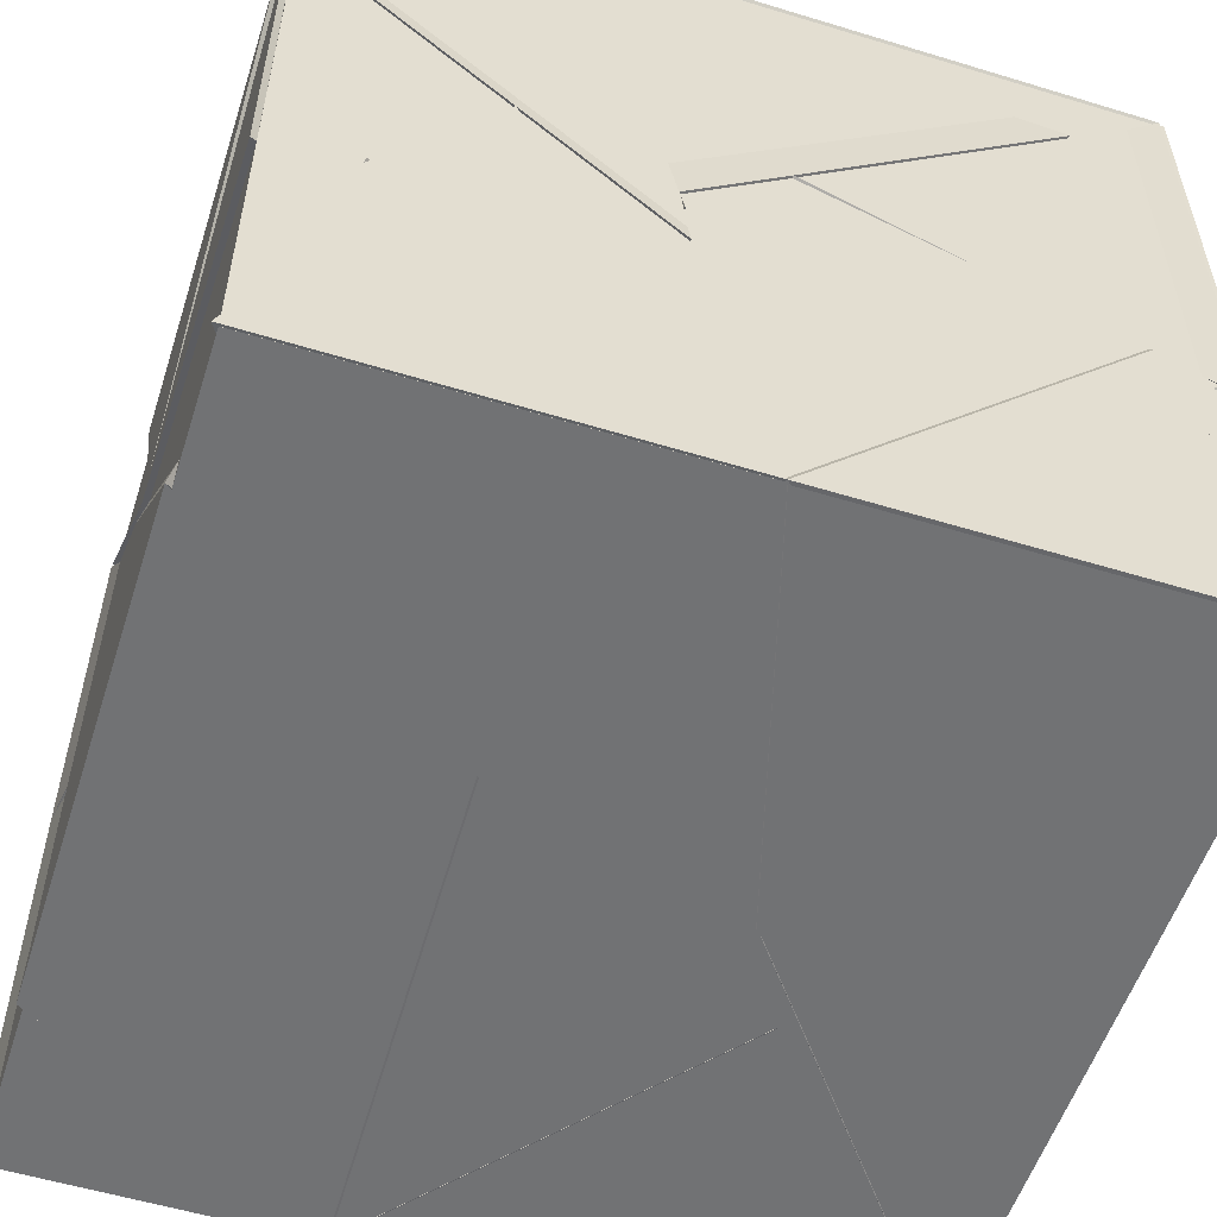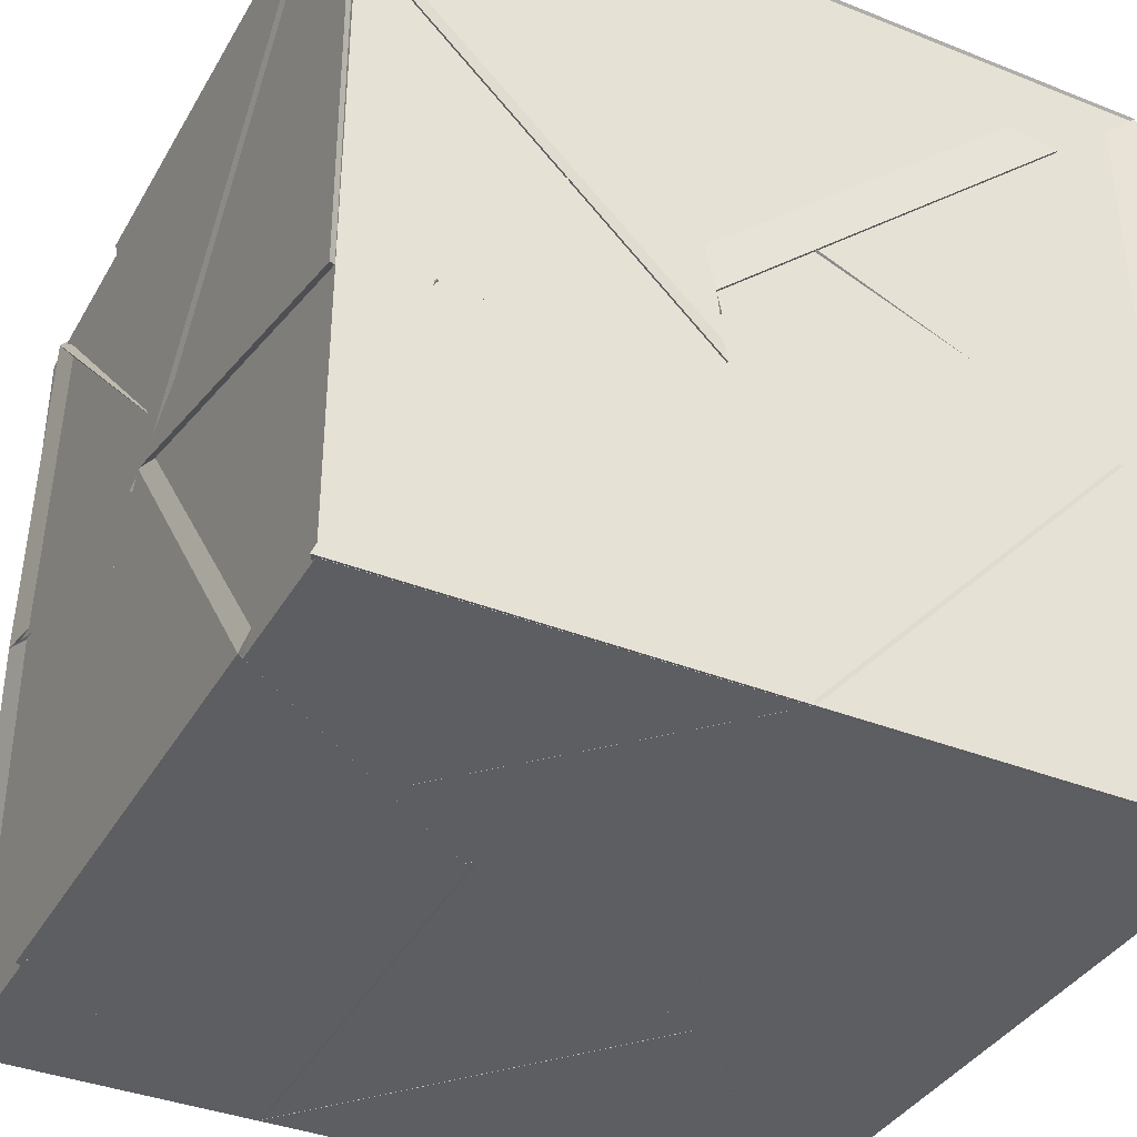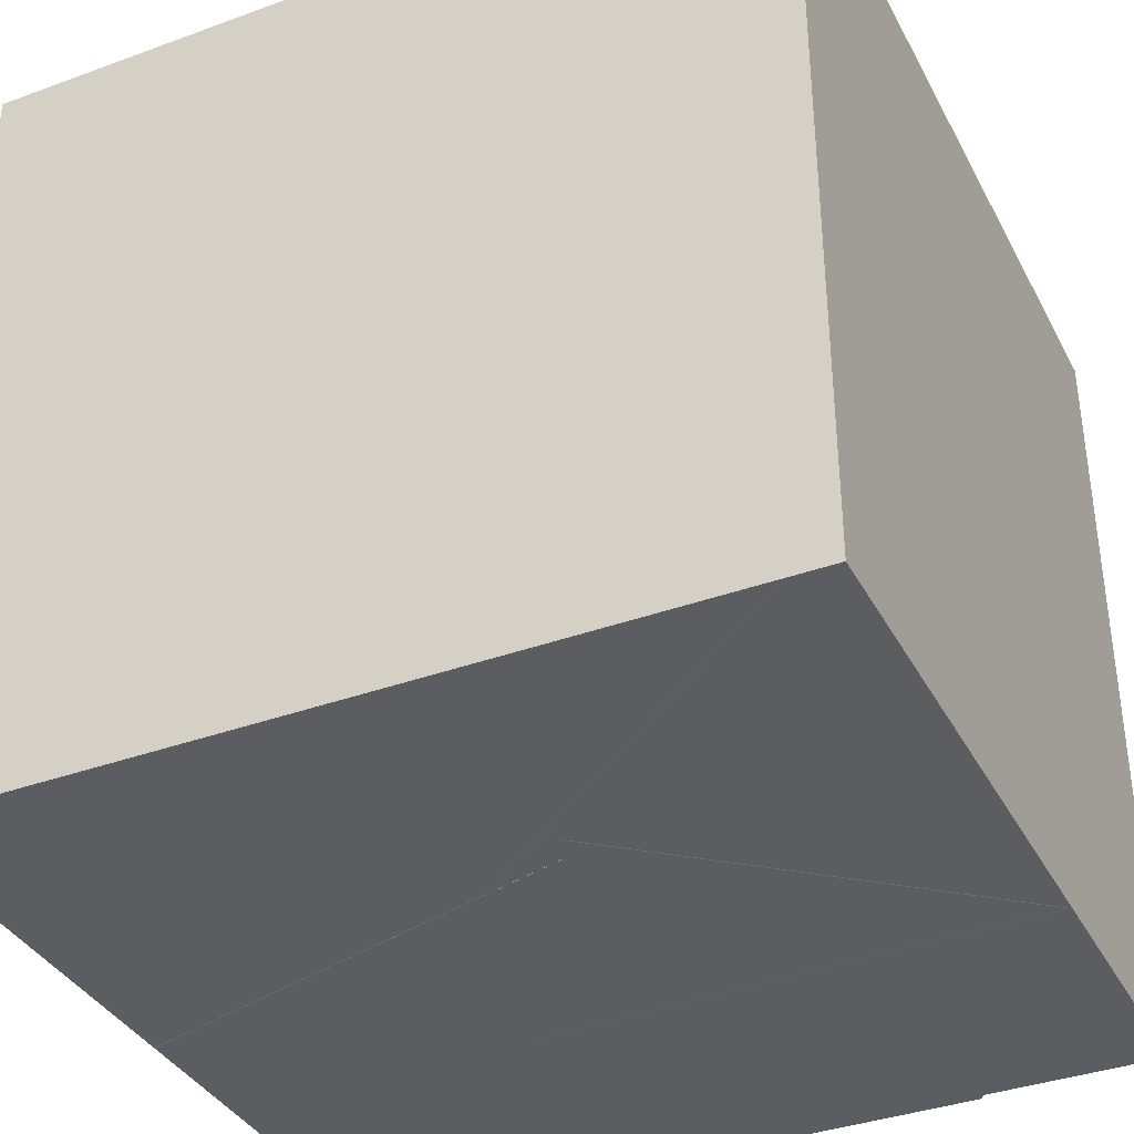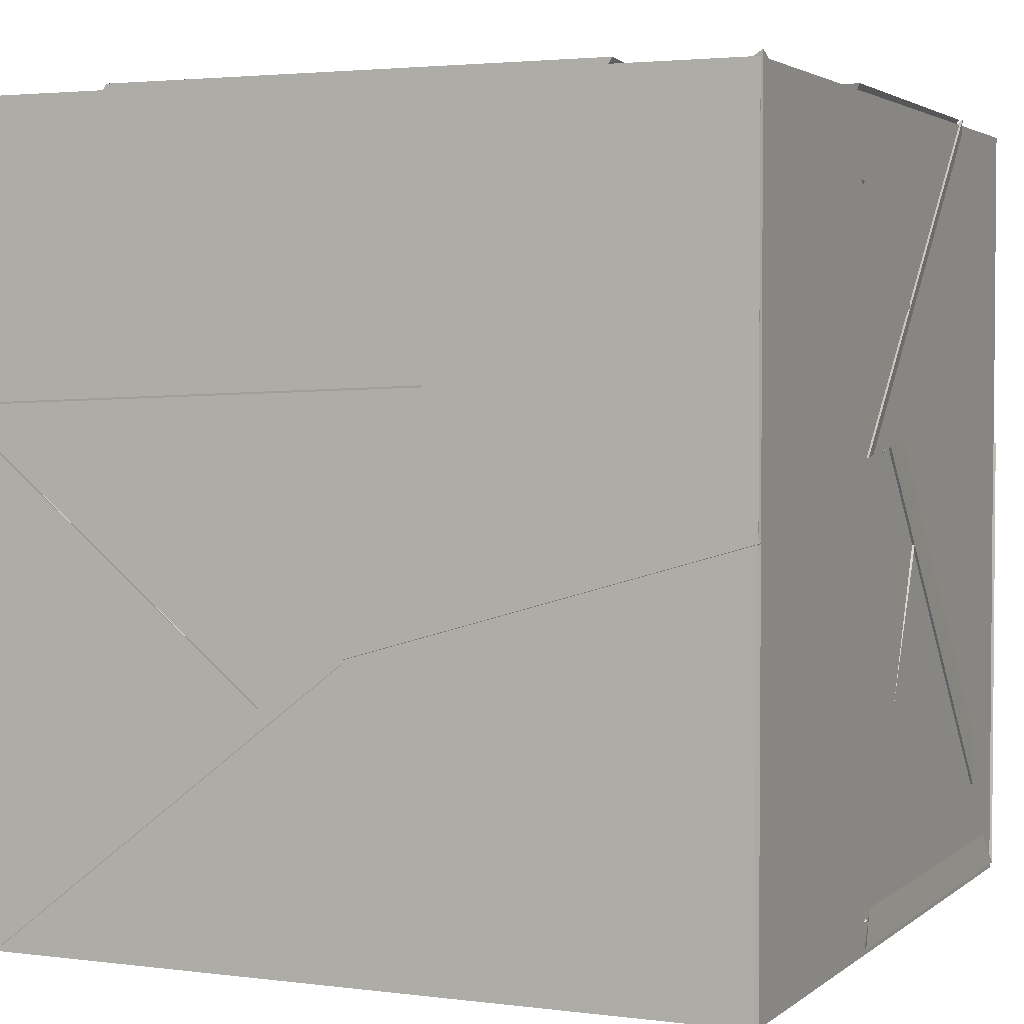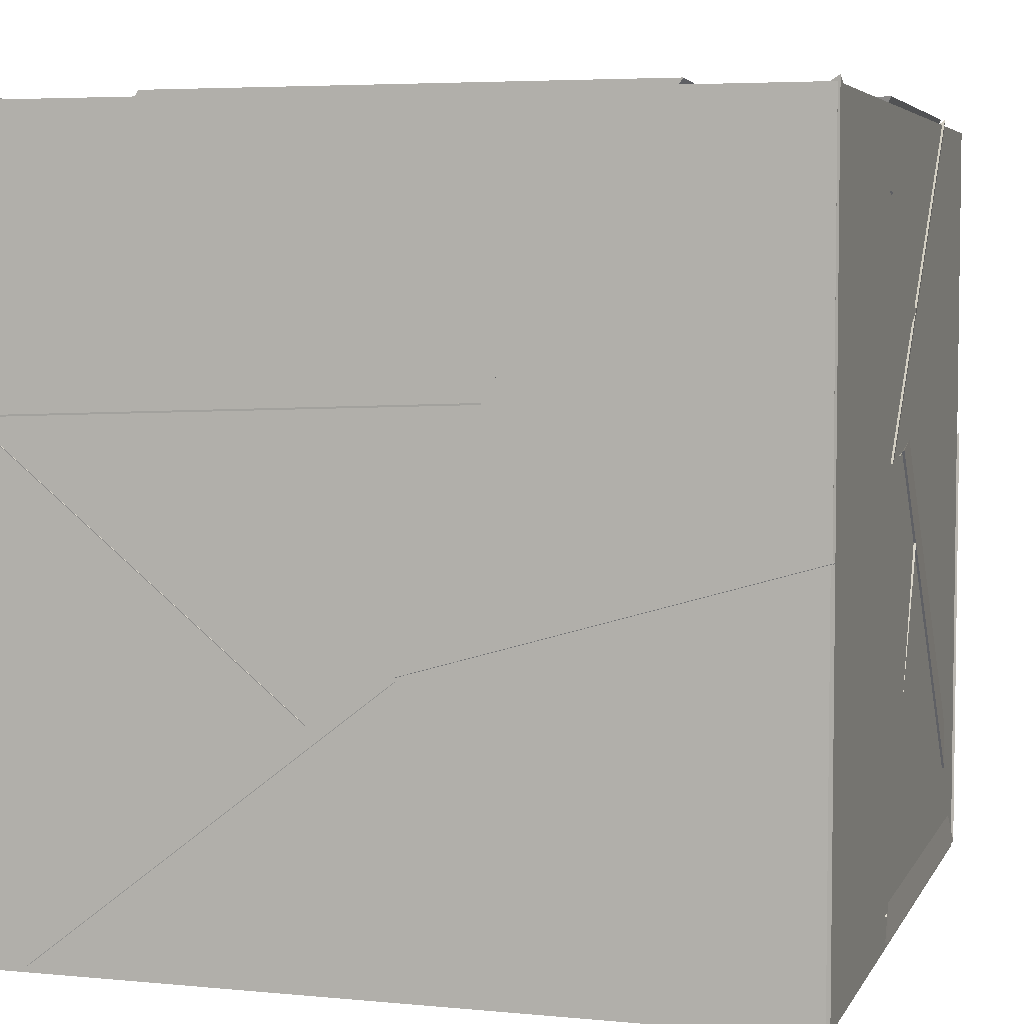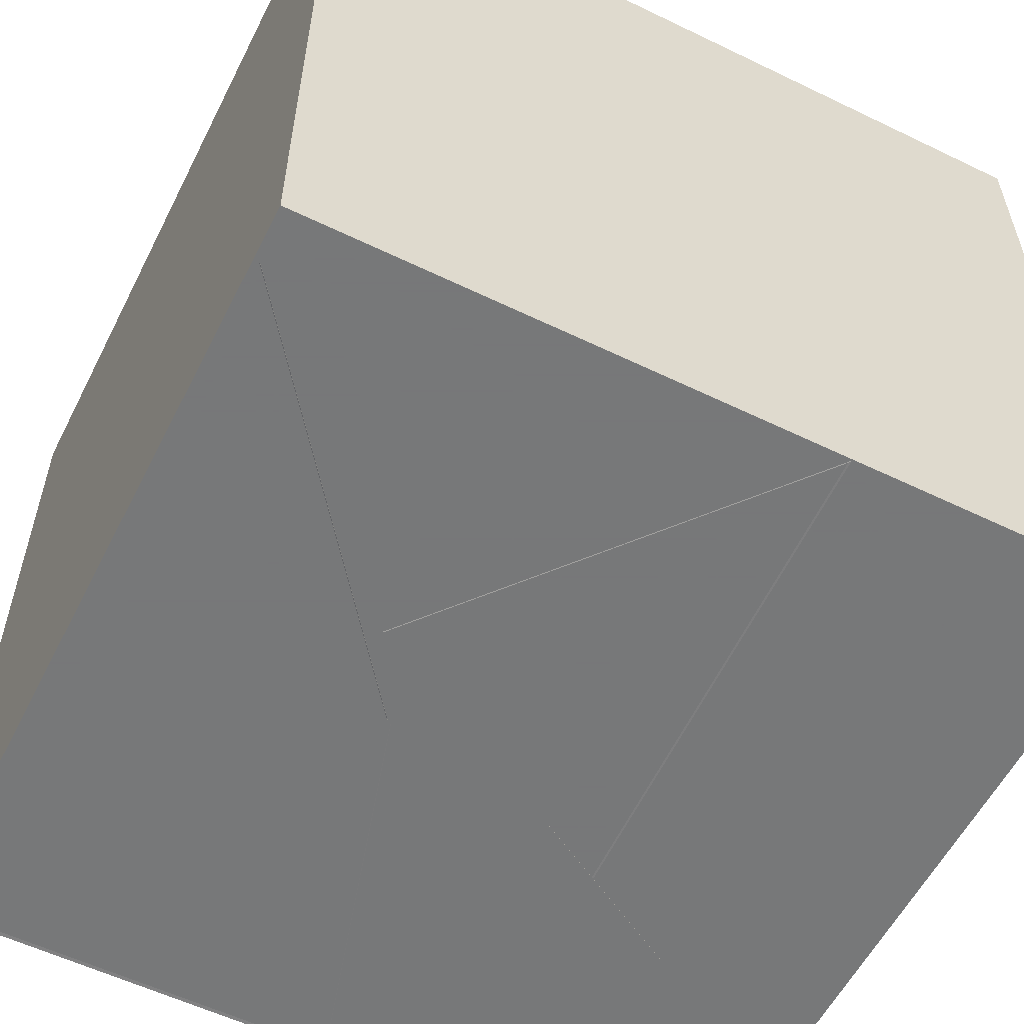
<metadata>
{"format":"obj","ext":"obj","renderer":"f3d","projection":"perspective","resolution":1024,"background":"white","views":[{"elev":-55.4,"azim":72.2,"up":"+Y"},{"elev":-37.4,"azim":63.0,"up":"+Y"},{"elev":-37.1,"azim":-154.8,"up":"+Y"},{"elev":2.9,"azim":24.0,"up":"+Z"},{"elev":5.0,"azim":16.8,"up":"+Z"},{"elev":-57.3,"azim":-116.7,"up":"+Y"}]}
</metadata>
<code>
v 20.3 19.36 19.04
v 20.53 19.93 20.06
v 20.03 19.04 19.72
v 19.48 19.8 19.77
v 19.78 19.96 19.85
v 19.04 19.22 19.29
v 19.8 19.26 19.04
v 19.04 20.17 19.04
v 19.31 20.18 20.26
v 19.87 19.9 20.96
v 20.06 20.88 20.35
v 20.15 19.71 20.16
v 19.86 19.04 19.68
v 20.2 19.92 19.97
v 20.37 19.04 20.56
v 20.96 19.04 20
v 19.43 20.29 19.04
v 20.25 20.96 19.04
v 19.78 20.95 19.96
v 20.29 20.18 19.36
v 19.57 19.54 19.04
v 20.32 19.36 19.04
v 20.06 19.94 20.04
v 20.35 20.29 19.04
v 20.22 20.72 19.04
v 20.96 20.96 19.04
v 20.9 20.21 19.87
v 20.96 19.79 19.04
v 20.23 20.96 19.04
v 19.04 20.96 19.04
v 19.8 20.95 19.93
v 19.43 20.29 19.04
v 19.04 19.25 19.28
v 19.79 19.96 19.86
v 19.04 20.25 19.04
v 19.04 19.99 20.05
v 19.12 20.96 20.96
v 19.45 20.17 20.38
v 19.04 20.96 20.12
v 20.13 20.96 20.34
v 19.97 20.09 20.11
v 20.77 20.96 19.97
v 20.09 20.96 19.34
v 19.68 20.96 20.17
v 20.96 19.74 20.75
v 20 19.35 20.17
v 20.64 19.04 20.96
v 19.92 19.98 20.96
v 19.46 19.04 20.96
v 20.2 19.04 20.32
v 19.04 19.27 19.31
v 19.78 19.91 19.98
v 19.04 19.04 20.26
v 19.04 20.08 20.14
v 19.87 19.95 20.96
v 20.06 20.88 20.35
v 20.9 20.54 20.9
v 20.13 19.97 20.2
v 19.51 20.2 19.07
v 19.79 20.94 19.95
v 19.89 19.83 20.12
v 20.24 20.16 19.32
v 20.51 19.99 20.18
v 20.95 20.59 20.96
v 19.93 19.98 20.96
v 20.96 19.7 20.96
v 20.22 19.04 20.3
v 19.79 19.92 20.5
v 19.04 20.08 20.96
v 19.06 19.04 20.96
v 19.97 19.78 20.83
v 19.04 19.37 20.22
v 20.12 19.65 19.93
v 19.72 19.97 20.61
v 19.17 20.25 20.09
v 19.12 19.09 20.24
v 20.96 20.75 19.28
v 20.91 20.96 20.31
v 20.96 19.96 20.16
v 20.26 20.25 19.62
v 20.27 19.16 20.55
v 20.96 20.12 20.48
v 20.96 19.04 20.96
v 20.96 19.04 19.04
v 20.96 19.89 19.21
v 20.08 19.09 19.21
v 19.04 20.08 19.68
v 19.79 20.92 19.96
v 19.5 20.19 19.07
v 20.3 19.37 19.04
v 19.49 19.79 19.77
v 19.16 19.04 19.04
v 19.85 19.13 19.63
v 20.33 19.42 19.12
v 20.03 19.04 19.73
v 20.58 20.02 20.11
v 19.89 19.88 20.12
v 19.79 20.92 19.96
v 19.51 20.2 19.07
v 19.83 19.04 19.61
v 19.78 19.91 19.98
v 19.04 19.27 19.31
v 20.84 20.95 20.25
v 20.96 19.91 20.15
v 20.01 20.1 20.23
v 20.1 20.39 19.52
v 20.09 20.96 19.34
v 20.22 20.22 19.6
v 20.96 20.96 20.15
v 20.17 19.9 19.99
v 20.96 19.8 19.11
v 20.36 20.54 19.04
v 19.8 20.96 19.93
v 19.08 20.25 20.01
v 19.9 20.07 20.84
v 20.01 19.85 20.19
v 19.04 20.51 20.32
v 19.77 20.96 19.94
v 20.29 20.24 19.04
v 19.12 20.16 19.14
v 19.92 19.89 19.96
v 20.96 19.88 19.22
v 20.53 20.05 20.05
v 19.78 20.96 20.15
v 20.72 20.68 20.8
v 20.21 19.9 19.97
v 20.13 20.96 20.35
v 19.97 20.08 20.94
v 19.15 20.93 20.96
v 20.84 20.96 20.25
v 20.96 19.78 20.14
v 20.96 20.58 20.96
v 20.11 20.2 20.23
v 19.98 19.83 20.86
v 19.17 20.23 20.09
v 19.13 19.33 20.21
v 20 19.35 20.17
v 19.92 19.98 20.96
v 20.96 19.74 20.75
v 20.37 20.07 19.99
v 20.2 19.89 19.97
v 20.94 19.83 19.09
v 20.27 20.68 19.11
v 20.96 20.17 19.93
v 19.99 20.01 20.96
v 20.15 20.96 20.33
v 19.52 20.96 20.96
v 20.7 20.96 20.96
v 19.04 19.04 19.03
v 19.04 19.04 20.94
v 19.04 20.96 20.94
v 19.04 20.96 19.03
v 20.95 19.04 19.03
v 20.95 20.96 19.03
v 20.95 20.96 20.94
v 20.95 19.04 20.94
f 1 2 3
f 1 4 2
f 1 3 4
f 2 4 3
f 5 6 7
f 5 8 6
f 5 7 8
f 6 8 7
f 9 10 11
f 9 12 10
f 9 11 12
f 10 12 11
f 13 14 15
f 13 16 14
f 13 15 16
f 14 16 15
f 17 18 19
f 17 20 18
f 17 19 20
f 18 20 19
f 21 22 23
f 21 24 22
f 21 23 24
f 22 24 23
f 25 26 27
f 25 28 26
f 25 27 28
f 26 28 27
f 29 30 31
f 29 32 30
f 29 31 32
f 30 32 31
f 33 34 35
f 33 36 34
f 33 35 36
f 34 36 35
f 37 38 39
f 37 40 38
f 37 39 40
f 38 40 39
f 41 42 43
f 41 44 42
f 41 43 44
f 42 44 43
f 45 46 47
f 45 48 46
f 45 47 48
f 46 48 47
f 47 48 49
f 47 50 48
f 47 49 50
f 48 50 49
f 51 52 53
f 51 54 52
f 51 53 54
f 52 54 53
f 55 56 57
f 55 58 56
f 55 57 58
f 56 58 57
f 59 60 61
f 59 62 60
f 59 61 62
f 60 62 61
f 63 64 65
f 63 66 64
f 63 65 66
f 64 66 65
f 67 53 68
f 67 49 53
f 67 68 49
f 53 49 68
f 69 70 71
f 69 72 70
f 69 71 72
f 70 72 71
f 73 74 75
f 73 76 74
f 73 75 76
f 74 76 75
f 77 78 79
f 77 80 78
f 77 79 80
f 78 80 79
f 16 81 82
f 16 83 81
f 16 82 83
f 81 83 82
f 84 85 86
f 84 16 85
f 84 86 16
f 85 16 86
f 87 88 30
f 87 89 88
f 87 30 89
f 88 89 30
f 90 3 91
f 90 92 3
f 90 91 92
f 3 92 91
f 53 68 93
f 53 67 68
f 53 93 67
f 68 67 93
f 94 95 16
f 94 96 95
f 94 16 96
f 95 96 16
f 97 87 98
f 97 99 87
f 97 98 99
f 87 99 98
f 100 53 101
f 100 102 53
f 100 101 102
f 53 102 101
f 103 104 105
f 103 106 104
f 103 105 106
f 104 106 105
f 107 108 26
f 107 109 108
f 107 26 109
f 108 109 26
f 110 22 111
f 110 112 22
f 110 111 112
f 22 112 111
f 39 87 30
f 39 113 87
f 39 30 113
f 87 113 30
f 114 37 115
f 114 69 37
f 114 115 69
f 37 69 115
f 87 116 117
f 87 118 116
f 87 117 118
f 116 118 117
f 119 120 121
f 119 21 120
f 119 121 21
f 120 21 121
f 16 122 94
f 16 123 122
f 16 94 123
f 122 123 94
f 124 41 42
f 124 125 41
f 124 42 125
f 41 125 42
f 81 16 126
f 81 82 16
f 81 126 82
f 16 82 126
f 127 38 128
f 127 129 38
f 127 128 129
f 38 129 128
f 130 131 132
f 130 133 131
f 130 132 133
f 131 133 132
f 134 69 135
f 134 136 69
f 134 135 136
f 69 136 135
f 137 138 139
f 137 140 138
f 137 139 140
f 138 140 139
f 141 142 143
f 141 144 142
f 141 143 144
f 142 144 143
f 145 146 147
f 145 148 146
f 145 147 148
f 146 148 147
f 149 150 151 152
f 153 154 155 156
f 149 153 156 150
f 152 151 155 154
f 149 152 154 153
f 150 156 155 151

</code>
